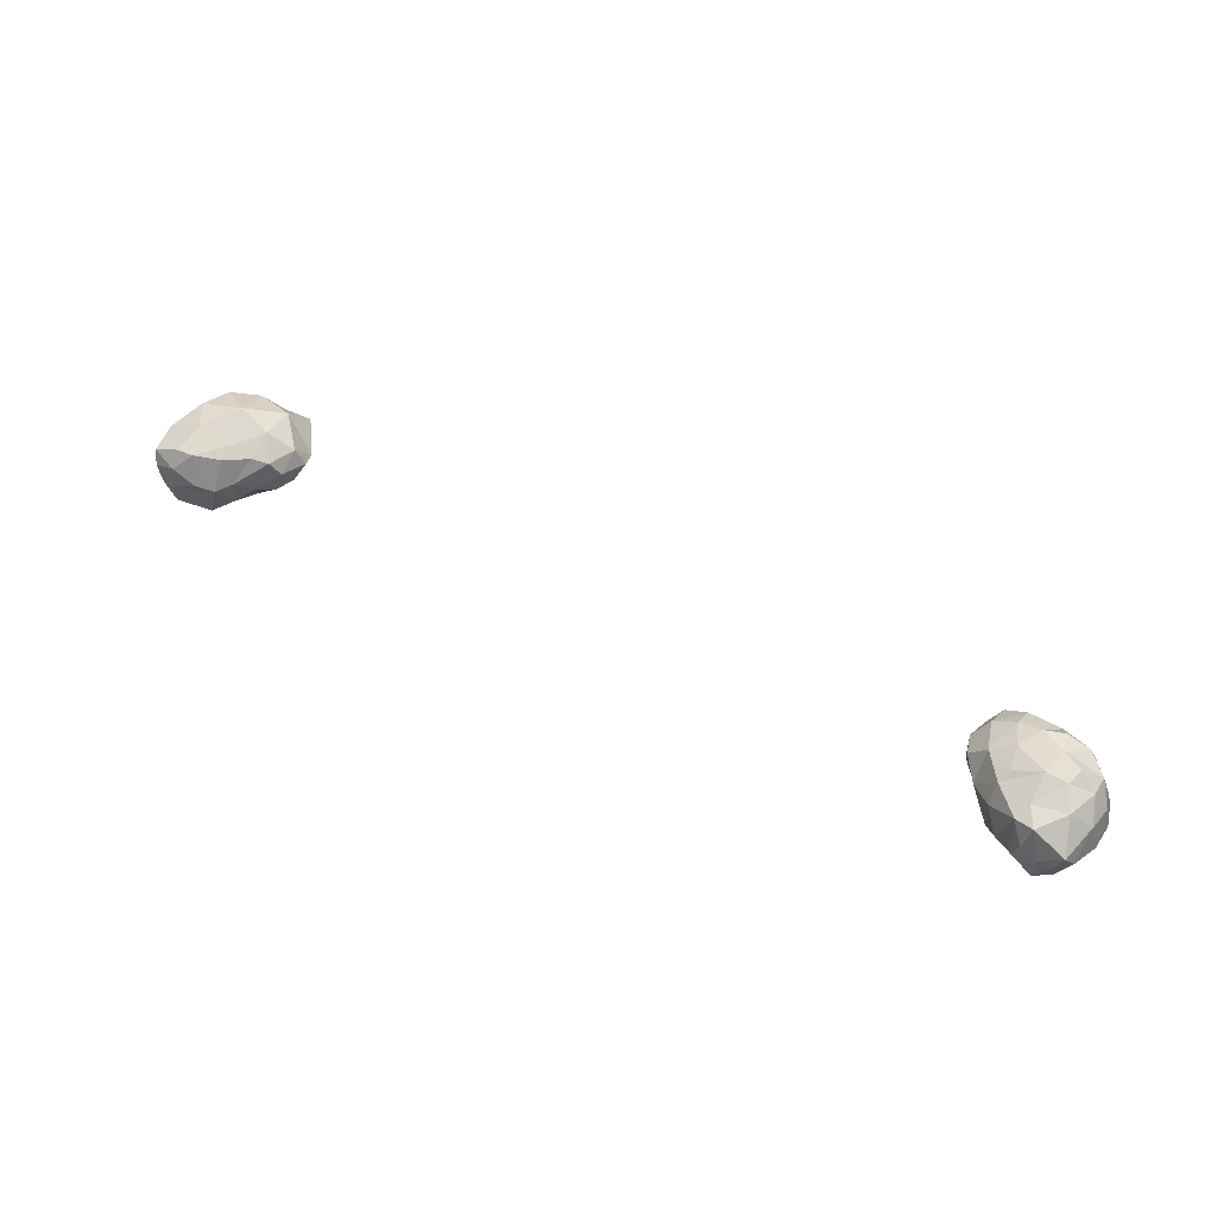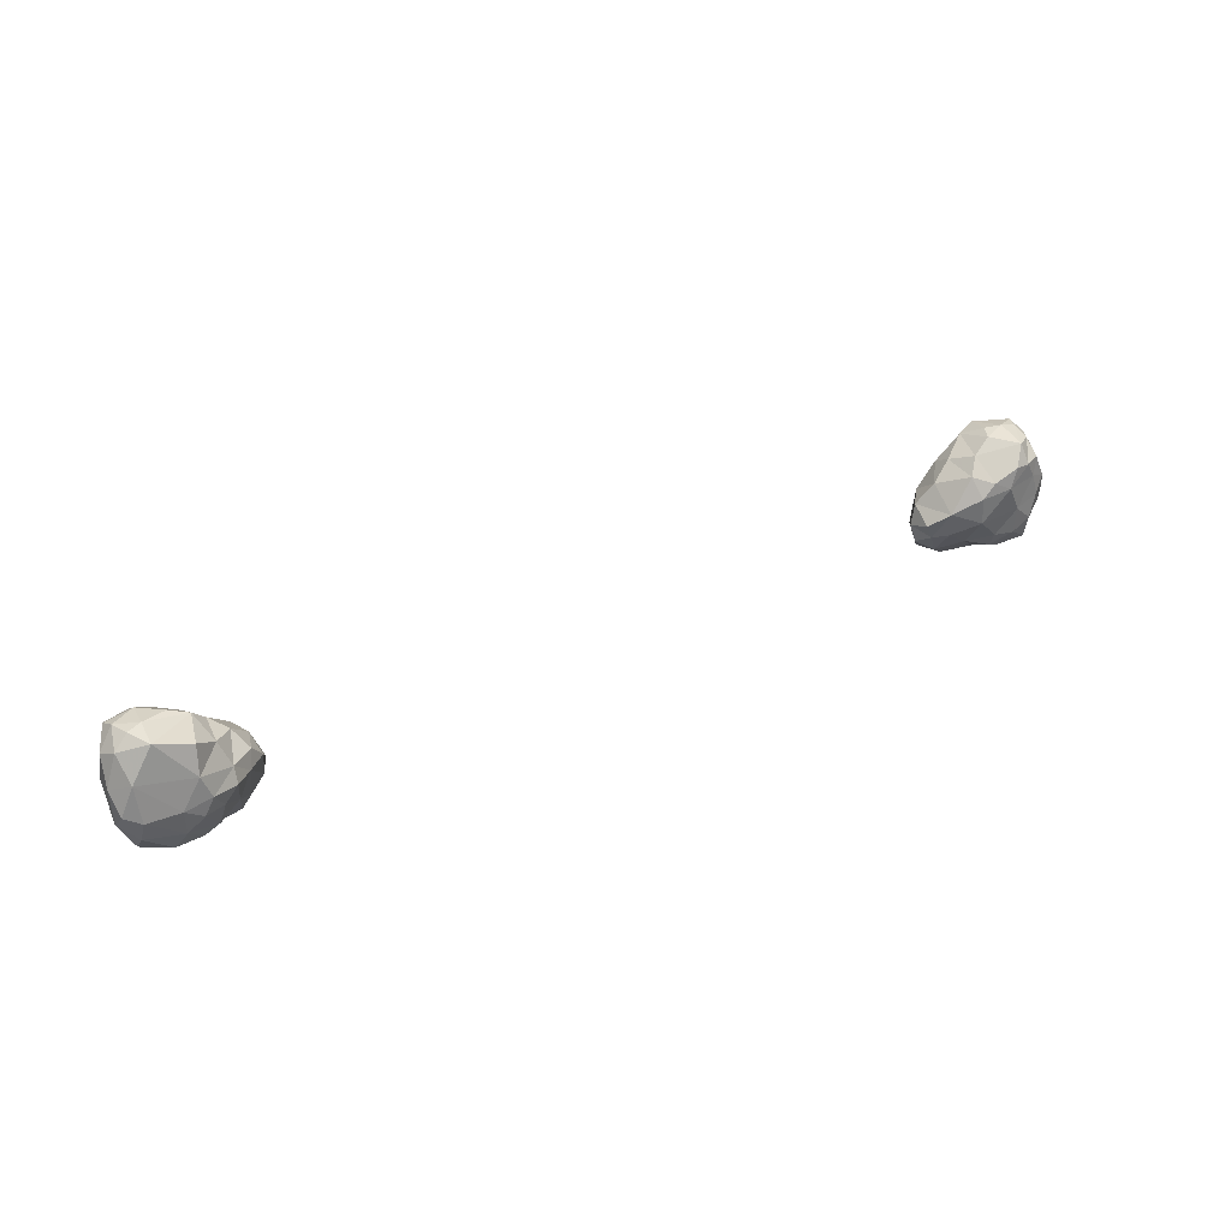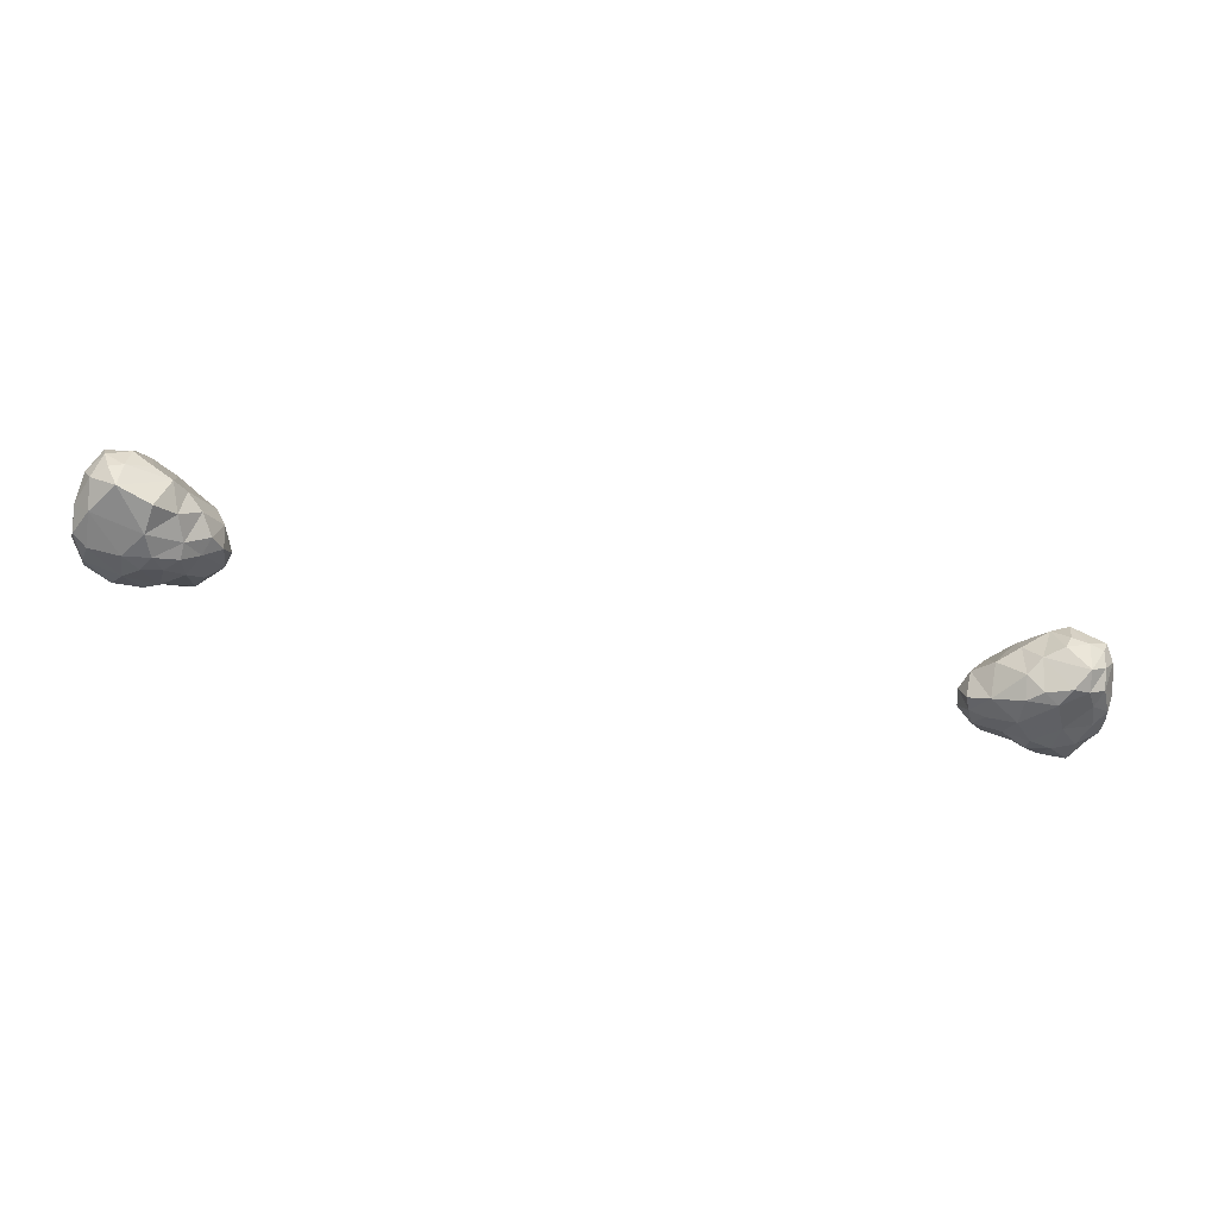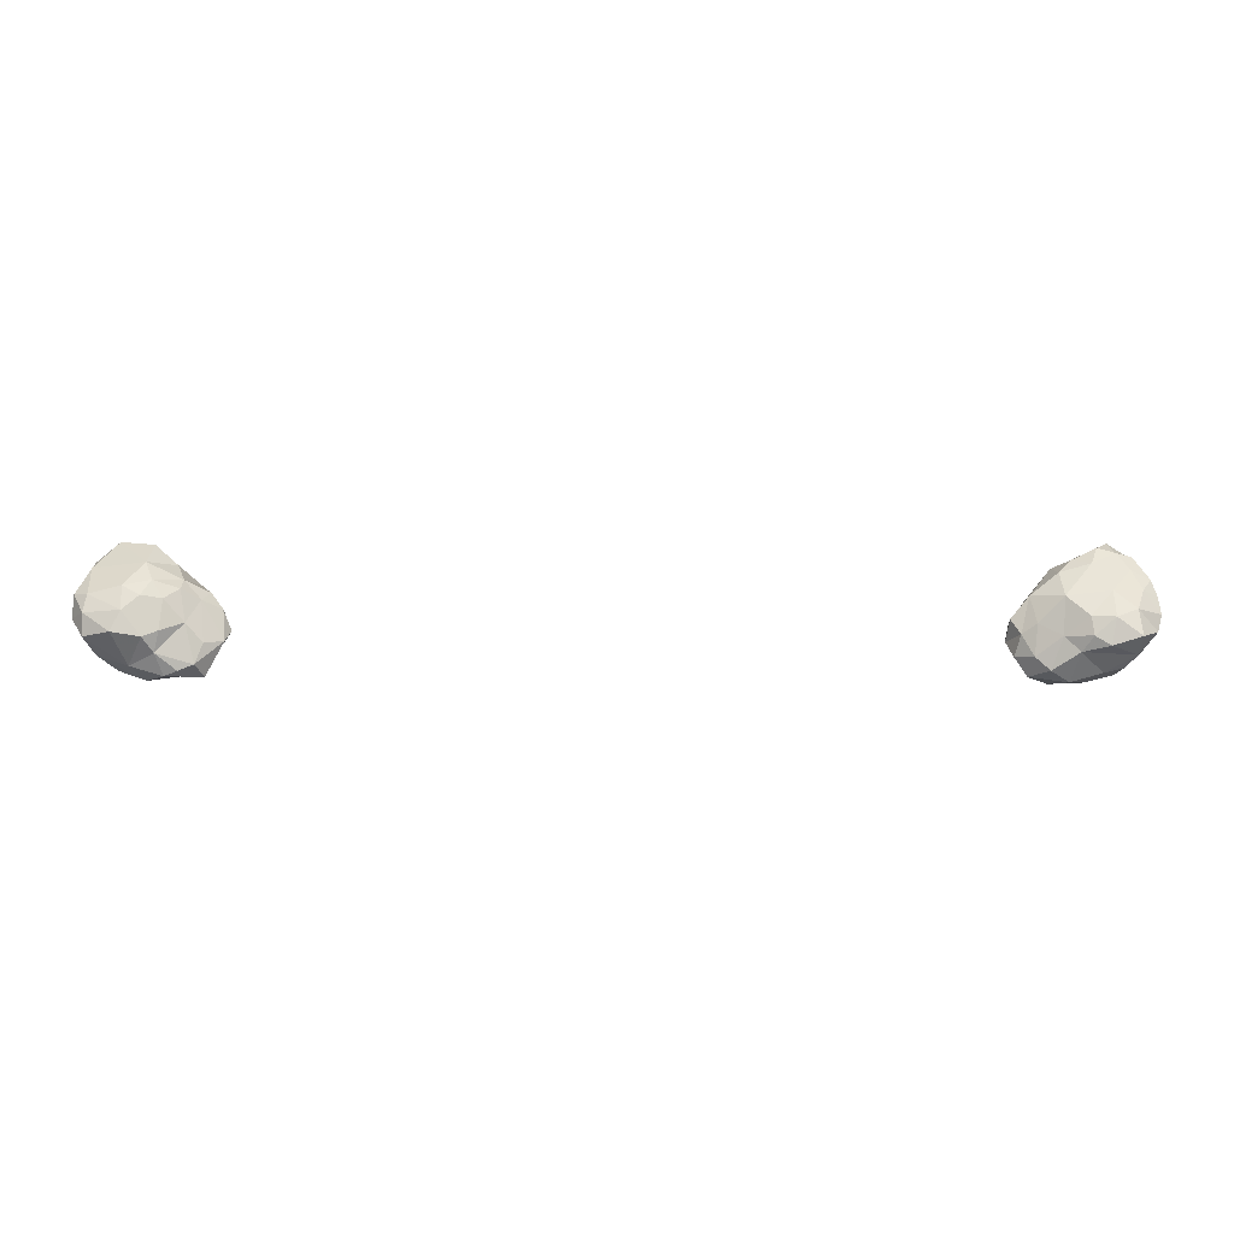
<metadata>
{"format":"obj","ext":"obj","renderer":"f3d","projection":"perspective","resolution":1024,"background":"white","views":[{"elev":51.4,"azim":-151.3,"up":"+Z"},{"elev":34.2,"azim":147.8,"up":"+Y"},{"elev":-51.1,"azim":166.5,"up":"+Z"},{"elev":-39.9,"azim":179.9,"up":"+Y"}]}
</metadata>
<code>
g
v -75.02 -72.51 56.94
v -73.89 -77.21 55.41
v -73.46 -75.35 59.94
v -74.61 -74.74 54.64
v -72.07 -77.82 59.23
v -70.84 -75.7 52.25
v -72.16 -71.98 52.67
v -72.23 -71.52 63.99
v -74.73 -68.65 56.68
v -74.39 -72 54.09
v -73.7 -69.55 53.4
v -73.25 -64.15 58
v -70.89 -68.42 52.51
v -74.23 -72.3 60.55
v -73.64 -68.28 61.39
v -72.18 -62.65 60.31
v -71.16 -79.6 53.33
v -70.98 -79.96 56.94
v -66.71 -80.62 60.08
v -66.93 -80.43 54.39
v -67.65 -77.19 52.09
v -64.61 -79.28 53.65
v -63.1 -80.2 56.06
v -64.27 -76.78 52.4
v -60.81 -78.16 55.07
v -61.14 -73.54 52.03
v -70.17 -78.72 61.36
v -72.32 -75.06 63.11
v -69.35 -77.55 64.44
v -69.56 -72.86 65.86
v -66.47 -74.28 66.25
v -68.84 -70.34 65.38
v -65.73 -77.24 66.03
v -64.86 -79.53 63.62
v -62.8 -76.37 65.94
v -62.02 -81.64 60.9
v -69.18 -65.71 52.07
v -71.64 -65.6 53.08
v -71.25 -63.21 55.26
v -71.23 -62.43 58.16
v -68.58 -62.63 53.52
v -68.86 -61.88 58.5
v -67.69 -72.84 51.7
v -66.49 -65.3 51.52
v -65.17 -62.25 57.21
v -66.28 -62.08 59.43
v -65.32 -68.39 51.18
v -62.82 -67.1 51.97
v -62.26 -64.24 56.37
v -70.55 -66.78 64.23
v -67.15 -62.99 63.22
v -65.55 -70.6 65.52
v -65.37 -66.19 63.68
v -64.28 -63.93 62.48
v -61.18 -69.59 64.13
v -60.3 -67.82 63.01
v -59.17 -81.45 58.59
v -57.5 -76 55
v -57.04 -79.75 57.66
v -56.74 -71.76 54.19
v -55.42 -76.57 56.66
v -54.59 -78.42 59.41
v -53.75 -75.4 59.8
v -54.12 -74.11 56.4
v -59.7 -79.69 63.78
v -59.28 -76.91 64.65
v -60.62 -73.06 65.12
v -56.42 -80.53 61.13
v -57.29 -71.9 63.26
v -55.77 -76.97 62.44
v -60.77 -69.3 52.07
v -60.36 -66.46 54.57
v -57.05 -68.72 59.03
v -60.18 -65.91 60
v -54.6 -72.14 60.22
v 54.11 -76.75 58.12
v 53.47 -74.47 58.74
v 57.75 -80.99 57.96
v 56.67 -78.15 56.75
v 59.06 -76.44 54.52
v 60 -81.79 58.39
v 59.87 -72.22 52.29
v 54.8 -73.94 61.55
v 56.73 -80.94 60.85
v 58.58 -78.23 63.64
v 58.87 -73.04 64.23
v 54.57 -72.39 56.54
v 56.36 -70.08 55.72
v 55.07 -70.42 59.36
v 57.27 -72.45 54.39
v 59.81 -69.89 53.19
v 61.23 -66.2 54.37
v 58.18 -67.35 57.43
v 56.55 -69.67 61.66
v 58.89 -68.67 62.48
v 61.75 -69.25 63.81
v 62.29 -78.42 53.8
v 62 -81.95 59.36
v 61.95 -74.27 51.96
v 63.02 -80.39 56.27
v 64.51 -79.49 53.85
v 64.95 -74.3 51.17
v 67.35 -76.46 51.77
v 68.76 -79.13 53.18
v 66.94 -80.53 58.88
v 67.7 -72.56 51.22
v 65.05 -80.29 62.49
v 63.82 -74.24 65.83
v 69.35 -78.06 63.13
v 70.85 -73.3 64.14
v 60.63 -65.52 58.9
v 62.69 -63.53 58.12
v 63.64 -71.73 51.02
v 64.47 -63.98 52.51
v 65.46 -62.54 58.97
v 64.97 -68.22 51.29
v 69.7 -62.61 53.52
v 69.3 -61.93 57.51
v 71.39 -62.36 57.03
v 62.46 -66.16 62.73
v 66.36 -64.45 63.39
v 68.68 -64.04 63.77
v 67.9 -68.73 64.94
v 68.83 -62.24 61.23
v 71.86 -78.02 59.76
v 72.93 -78.48 55.09
v 72.9 -75.92 53
v 72.5 -73.14 52.34
v 75.04 -74.63 55.85
v 74.71 -72.16 53.66
v 72.23 -75.45 61.43
v 73.54 -64.21 56.25
v 72.88 -67.68 53.27
v 75.19 -69.07 56.12
v 74.61 -65.55 58.98
v 72.74 -63.64 62.15
v 72.33 -62.62 59.89
v 73.15 -68.38 62.76
v 74.77 -70.11 60.31
g
f 1 4 2
f 2 6 17
f 2 4 2
f 4 1 10
f 17 18 2
f 18 2 2
f 28 3 3
f 10 11 7
f 15 12 9
f 40 12 12
f 12 16 16
f 20 18 17
f 21 24 21
f 20 23 18
f 24 22 21
f 22 23 20
f 23 57 23
f 5 3 3
f 5 27 3
f 19 27 5
f 31 33 35
f 39 37 38
f 39 40 41
f 47 37 44
f 37 37 44
f 41 45 49
f 26 47 71
f 48 72 71
f 16 42 40
f 16 51 42
f 51 16 50
f 52 56 53
f 54 56 54
f 60 72 60
f 57 36 23
f 65 34 36
f 68 36 57
f 62 68 59
f 70 75 69
f 60 60 60
f 69 55 67
f 77 77 76
f 76 76 76
f 76 90 79
f 78 84 76
f 85 76 84
f 87 88 90
f 87 89 88
f 89 93 88
f 91 93 92
f 80 99 97
f 125 107 105
f 98 98 78
f 98 98 98
f 105 98 98
f 107 85 98
f 109 107 125
f 94 111 93
f 112 118 117
f 120 121 112
f 121 124 121
f 115 124 118
f 121 123 122
f 129 134 139
f 131 138 110
f 133 132 134
f 134 129 130
f 135 138 139
f 137 124 136
f 138 135 136
f 136 135 137
f 138 131 139
f 122 138 136
f 138 122 123
f 138 123 110
f 135 139 134
f 133 134 130
f 132 137 135
f 132 135 134
f 133 130 128
f 119 137 132
f 119 132 117
f 117 132 133
f 130 129 127
f 128 130 127
f 128 127 103
f 139 131 125
f 129 139 125
f 103 127 104
f 127 129 126
f 129 125 126
f 133 128 106
f 106 128 103
f 125 105 126
f 136 122 122
f 122 124 121
f 110 123 108
f 124 137 118
f 121 122 122
f 124 122 136
f 121 124 115
f 121 121 120
f 108 96 86
f 96 108 123
f 122 121 121
f 121 121 120
f 95 120 111
f 120 96 121
f 137 119 118
f 118 119 117
f 117 133 116
f 116 133 106
f 115 112 112
f 117 116 114
f 106 102 113
f 112 117 114
f 116 106 113
f 112 115 118
f 112 121 115
f 112 112 111
f 112 114 92
f 116 113 91
f 120 112 111
f 112 92 111
f 92 114 116
f 92 116 91
f 120 95 96
f 111 92 93
f 110 108 109
f 110 109 131
f 109 125 131
f 108 107 109
f 108 85 107
f 96 123 121
f 107 98 105
f 105 98 100
f 86 85 108
f 98 84 98
f 98 84 78
f 126 104 127
f 105 104 126
f 103 102 106
f 103 104 101
f 105 101 104
f 102 103 97
f 101 105 100
f 99 113 102
f 97 103 101
f 82 113 99
f 97 99 102
f 97 101 100
f 97 101 97
f 82 99 80
f 80 97 97
f 80 97 100
f 100 81 78
f 80 80 78
f 100 78 80
f 81 98 78
f 98 81 100
f 96 95 86
f 95 111 94
f 86 95 94
f 94 94 95
f 94 89 89
f 94 89 94
f 94 83 86
f 94 89 83
f 89 77 83
f 77 89 87
f 91 113 82
f 91 82 90
f 94 93 89
f 93 91 88
f 88 91 90
f 89 88 89
f 86 83 85
f 85 84 98
f 84 78 78
f 83 76 85
f 76 76 84
f 83 77 76
f 90 82 80
f 80 99 80
f 78 81 78
f 81 78 78
f 90 80 79
f 79 80 78
f 79 78 78
f 87 90 76
f 76 76 76
f 78 76 79
f 87 76 77
f 87 77 77
f 77 76 76
f 76 76 79
f 77 76 76
f 56 73 74
f 73 56 69
f 73 69 75
f 56 55 69
f 74 56 56
f 56 74 56
f 60 75 64
f 60 64 60
f 60 73 75
f 72 60 60
f 72 74 73
f 72 73 60
f 71 72 60
f 49 72 48
f 71 60 26
f 75 70 63
f 63 70 62
f 69 66 70
f 62 70 68
f 70 65 68
f 67 66 69
f 65 36 68
f 66 35 35
f 66 65 70
f 64 75 63
f 61 63 62
f 63 61 64
f 60 60 58
f 60 61 58
f 64 61 60
f 61 62 59
f 60 60 58
f 61 59 58
f 25 59 57
f 68 57 59
f 58 59 25
f 26 60 58
f 57 23 25
f 49 54 74
f 56 55 56
f 56 55 56
f 54 56 74
f 56 52 55
f 53 56 54
f 54 51 54
f 51 54 46
f 54 51 53
f 51 54 51
f 55 52 67
f 31 67 52
f 51 50 53
f 53 32 52
f 31 52 30
f 51 51 42
f 42 46 42
f 53 50 32
f 30 52 32
f 16 51 16
f 42 16 42
f 32 8 30
f 8 32 50
f 16 12 15
f 50 16 15
f 54 45 46
f 49 74 72
f 41 49 44
f 44 49 48
f 48 71 47
f 47 26 43
f 45 54 49
f 44 48 47
f 46 45 42
f 51 46 42
f 42 45 41
f 37 41 44
f 40 42 41
f 41 37 39
f 38 37 37
f 37 47 13
f 13 47 43
f 7 43 6
f 12 40 39
f 39 37 39
f 12 39 12
f 12 39 39
f 12 39 38
f 38 11 9
f 37 13 38
f 7 13 43
f 13 7 11
f 67 35 66
f 66 35 65
f 35 34 65
f 31 35 67
f 35 33 35
f 34 19 36
f 33 34 35
f 33 31 29
f 33 29 34
f 34 27 19
f 29 27 34
f 30 28 31
f 31 28 29
f 29 3 27
f 28 3 29
f 43 26 24
f 26 25 24
f 58 25 26
f 36 19 23
f 22 20 20
f 25 22 24
f 23 22 25
f 22 20 21
f 23 20 23
f 43 21 6
f 21 20 21
f 20 17 21
f 21 43 24
f 20 17 20
f 6 17 6
f 17 6 21
f 19 18 23
f 20 17 17
f 6 17 17
f 5 18 19
f 16 40 12
f 50 15 8
f 8 15 14
f 15 9 14
f 12 38 9
f 11 38 13
f 11 38 11
f 9 11 1
f 11 11 10
f 14 9 1
f 1 11 10
f 28 30 8
f 28 14 3
f 8 14 28
f 14 1 3
f 7 4 10
f 7 6 4
f 4 6 4
f 3 2 5
f 2 4 6
f 6 4 6
f 5 2 18
f 10 4 4
f 1 2 3

</code>
